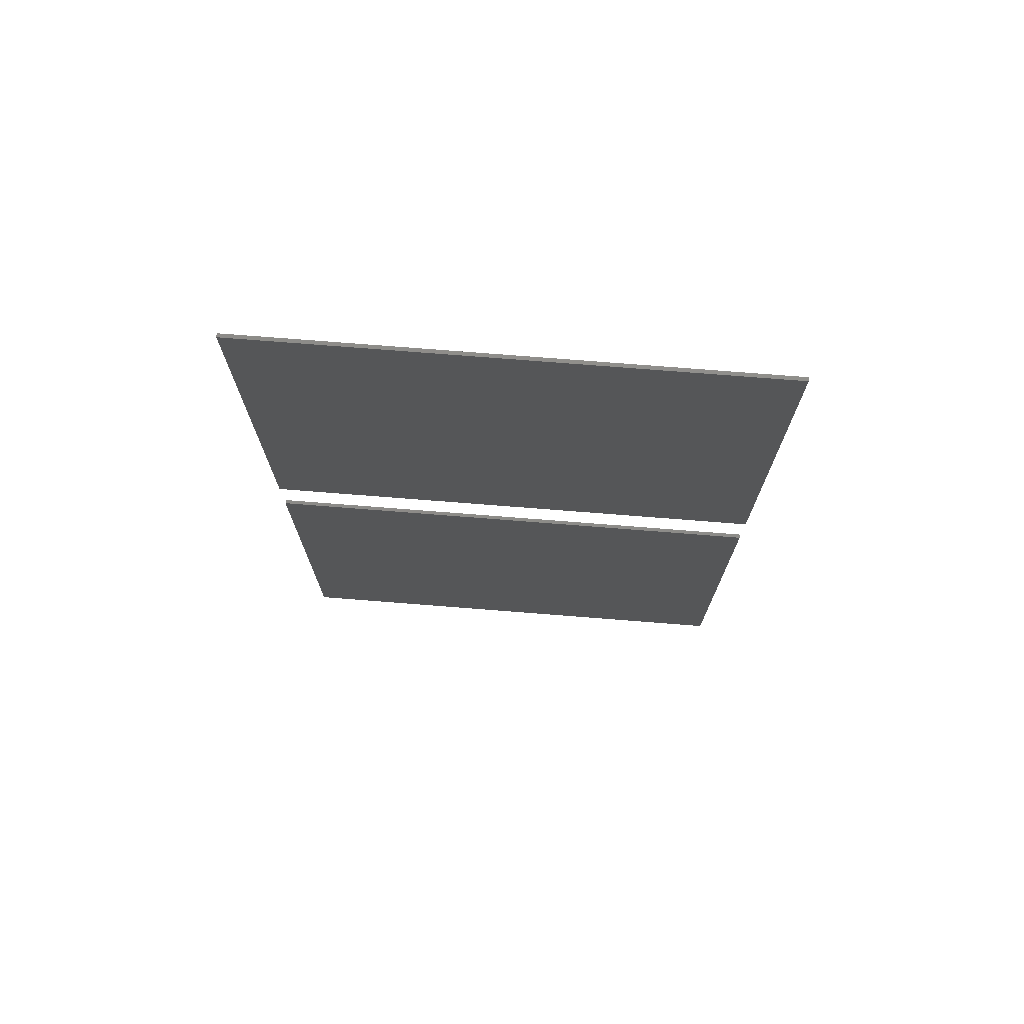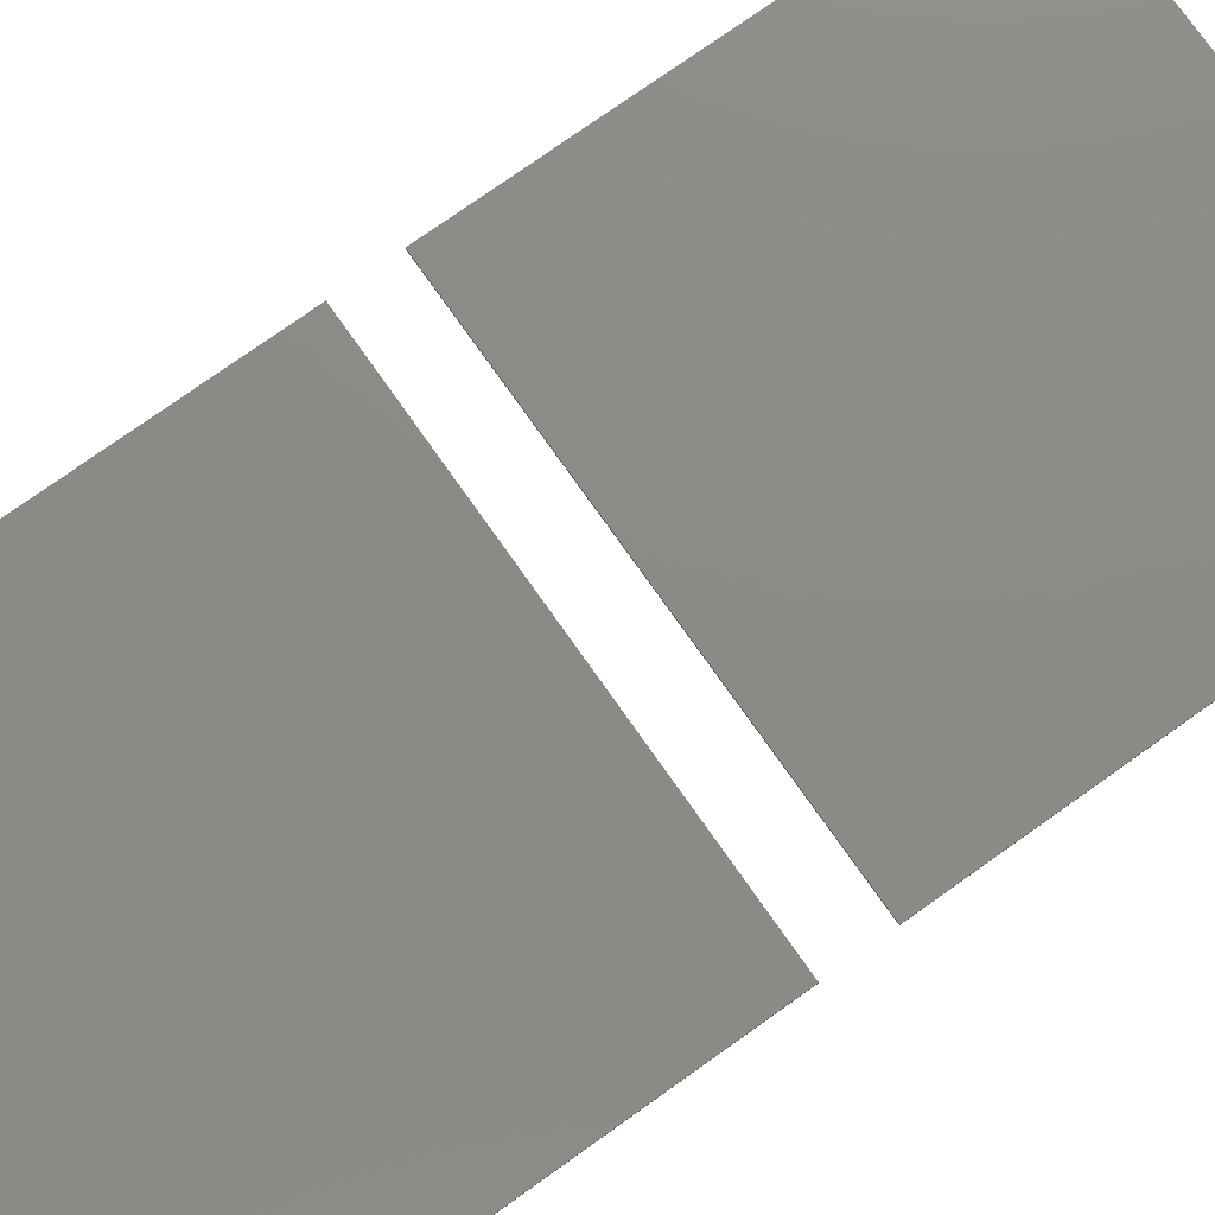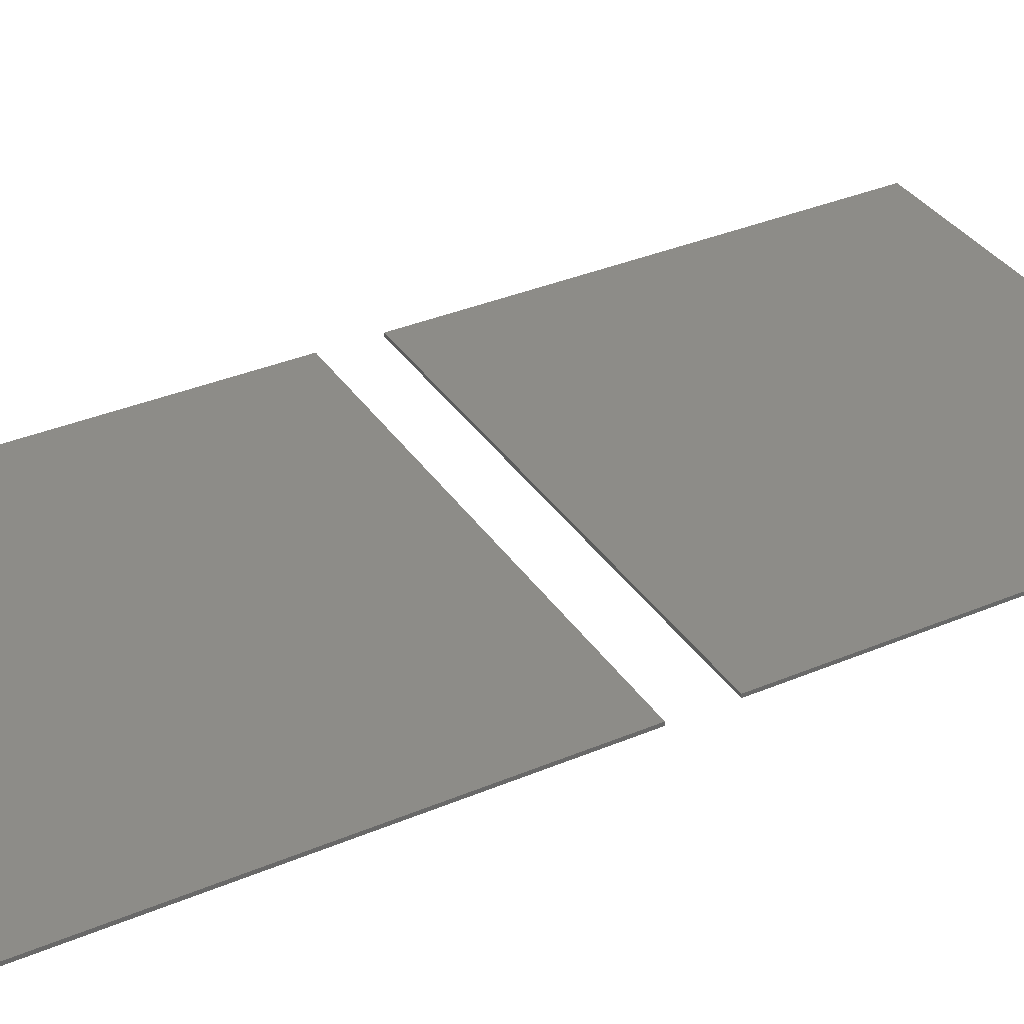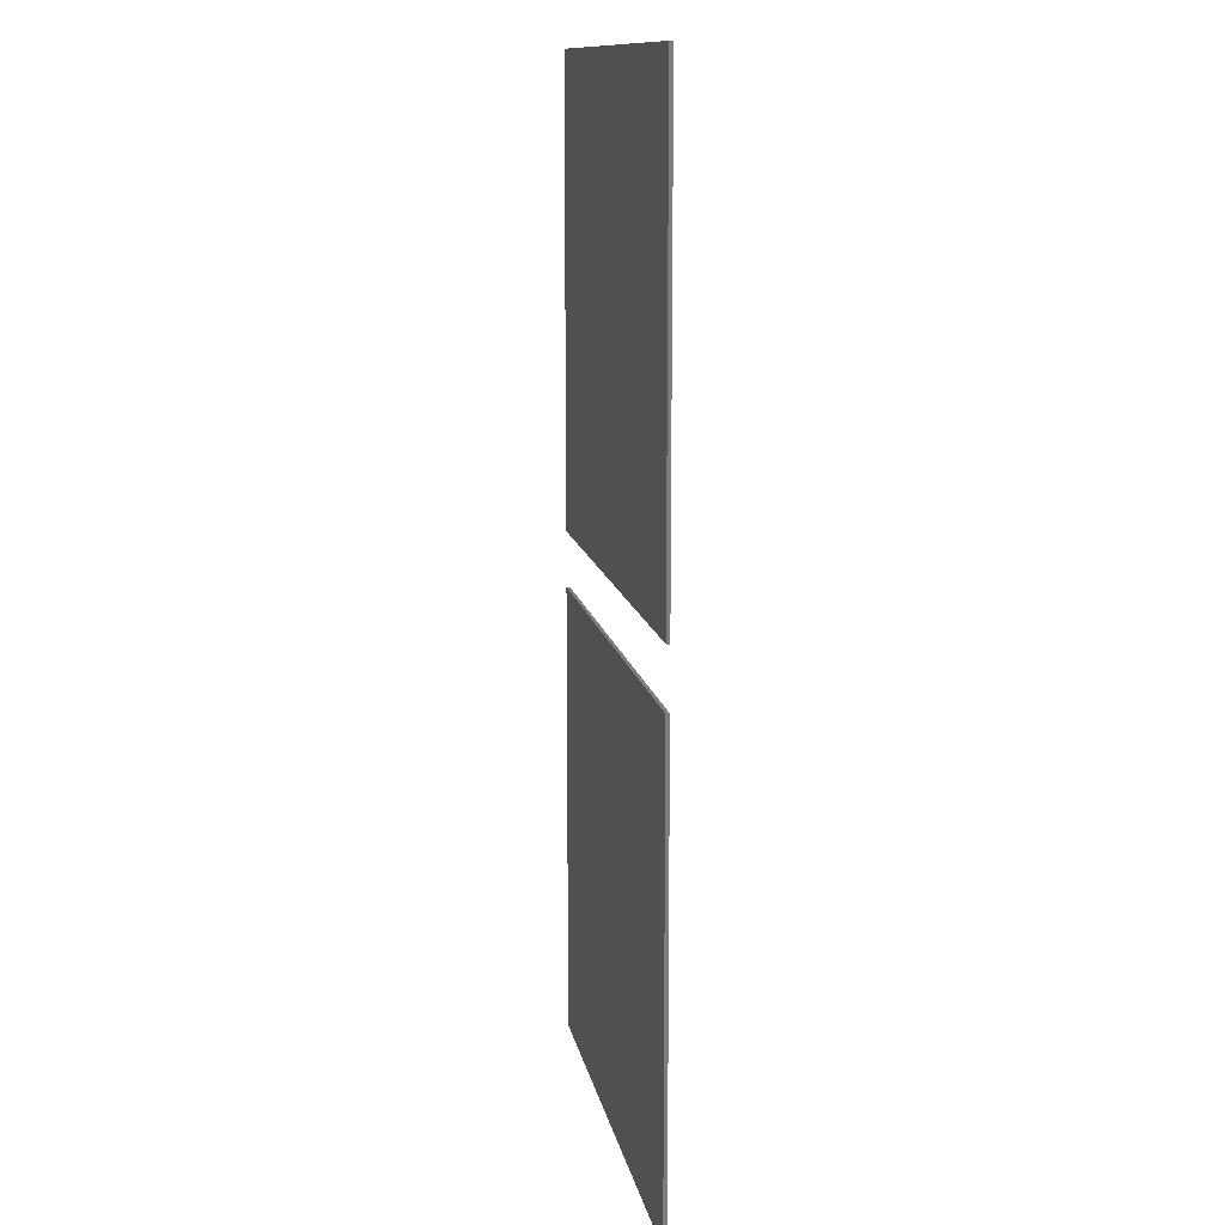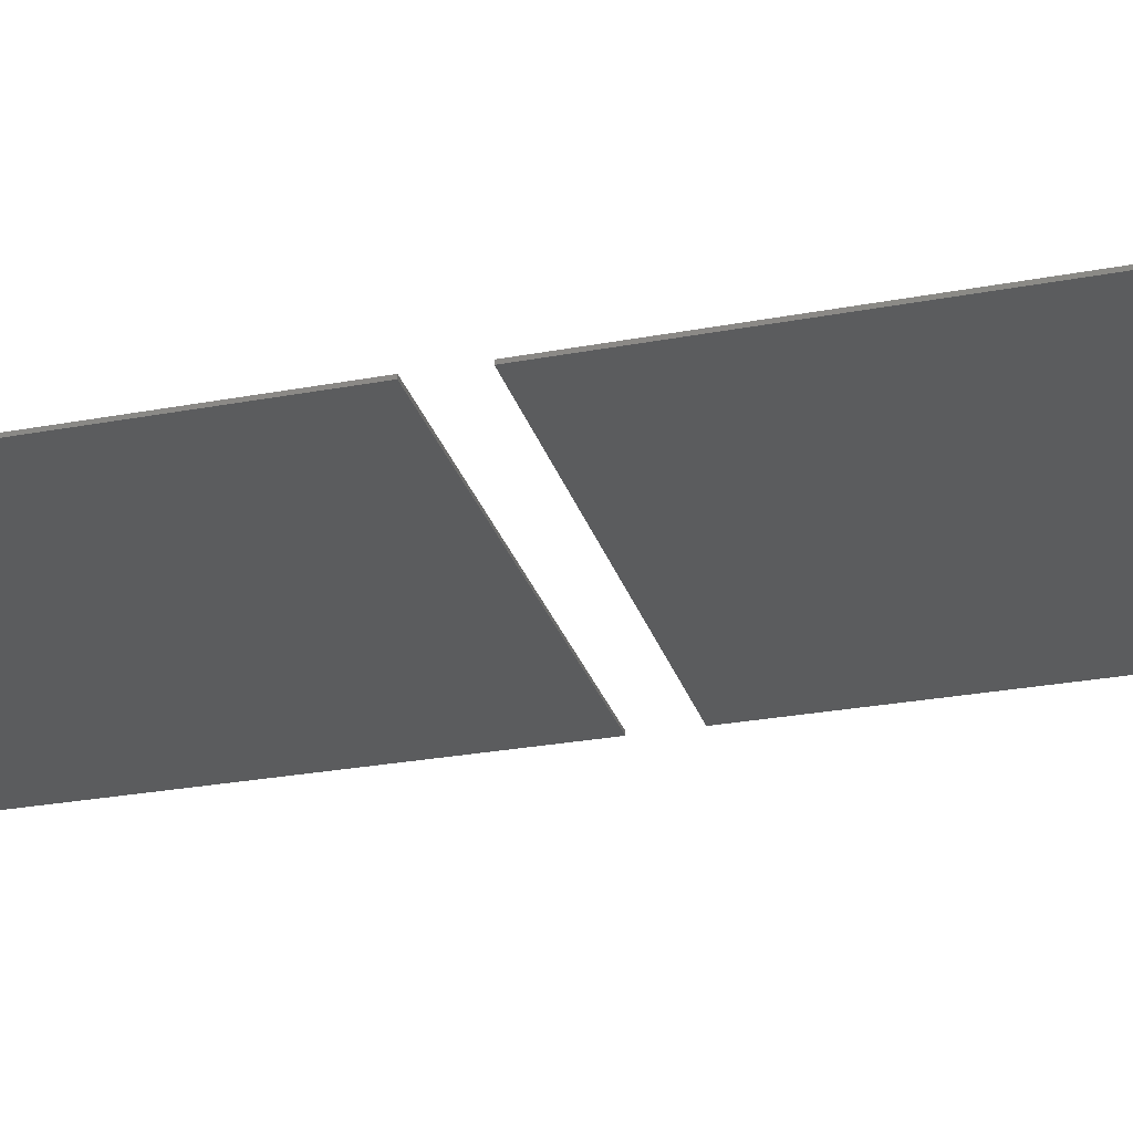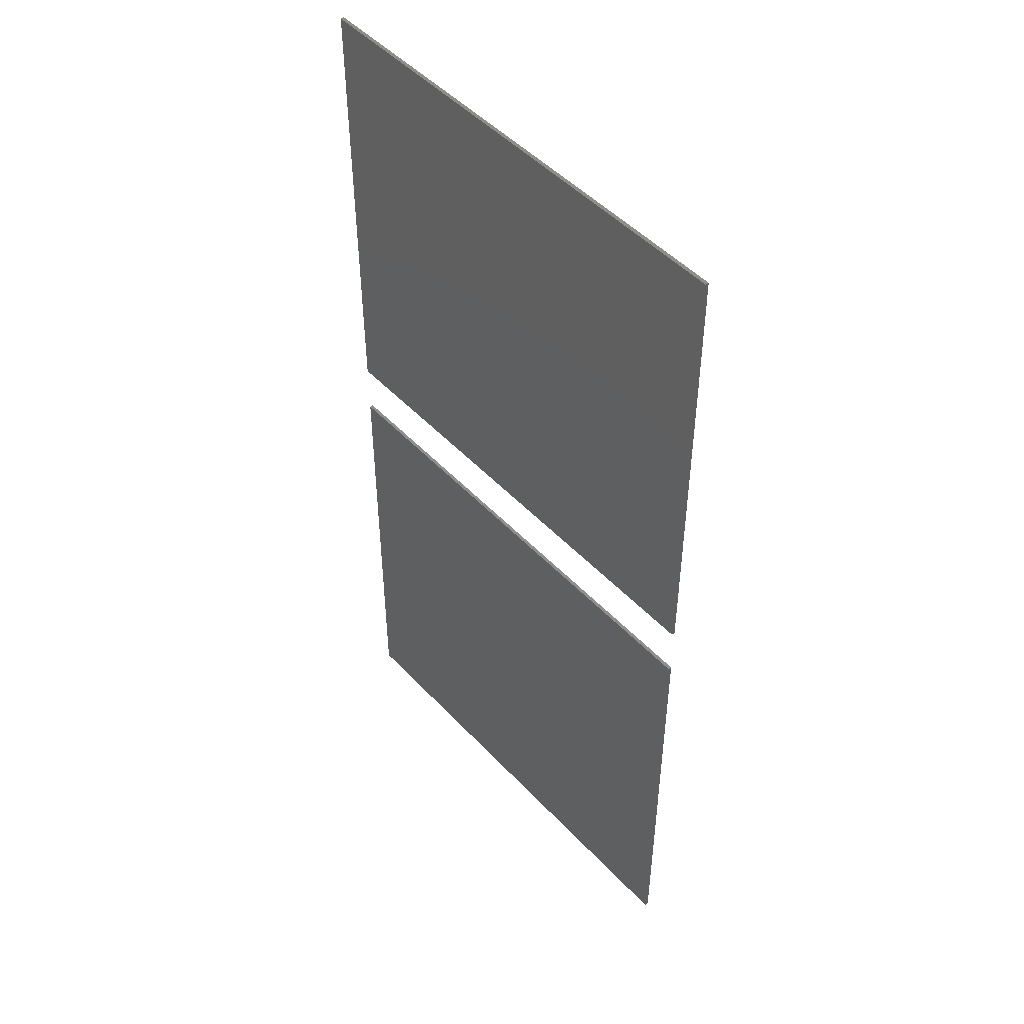
<metadata>
{"format":"stl","ext":"stl","renderer":"f3d","projection":"perspective","resolution":1024,"background":"white","views":[{"elev":74.9,"azim":4.5,"up":"+Y"},{"elev":77.1,"azim":-125.3,"up":"+Z"},{"elev":35.3,"azim":60.8,"up":"+Z"},{"elev":12.6,"azim":-100.3,"up":"+Y"},{"elev":-27.7,"azim":-74.1,"up":"+Z"},{"elev":48.4,"azim":49.4,"up":"+Y"}]}
</metadata>
<code>
# stl→obj: 16 verts, 24 faces
v -0.001293 47.12 0
v 50 47.12 0
v 49.96 0.001 0
v -0.03882 0.001 0
v -0.001293 47.12 0.36
v 50 47.12 0.36
v 49.96 0.001 0.36
v -0.03882 0.001 0.36
v 50 52.88 0
v -0.001293 52.88 0
v -0.03882 100 0
v 49.96 100 0
v 50 52.88 0.36
v -0.001293 52.88 0.36
v -0.03882 100 0.36
v 49.96 100 0.36
f 1 2 3
f 1 3 4
f 2 1 5
f 6 2 5
f 3 2 6
f 7 3 6
f 4 3 7
f 8 4 7
f 1 4 8
f 5 1 8
f 5 7 6
f 5 8 7
f 9 10 11
f 9 11 12
f 10 9 13
f 14 10 13
f 11 10 14
f 15 11 14
f 12 11 15
f 16 12 15
f 9 12 16
f 13 9 16
f 13 15 14
f 13 16 15

</code>
